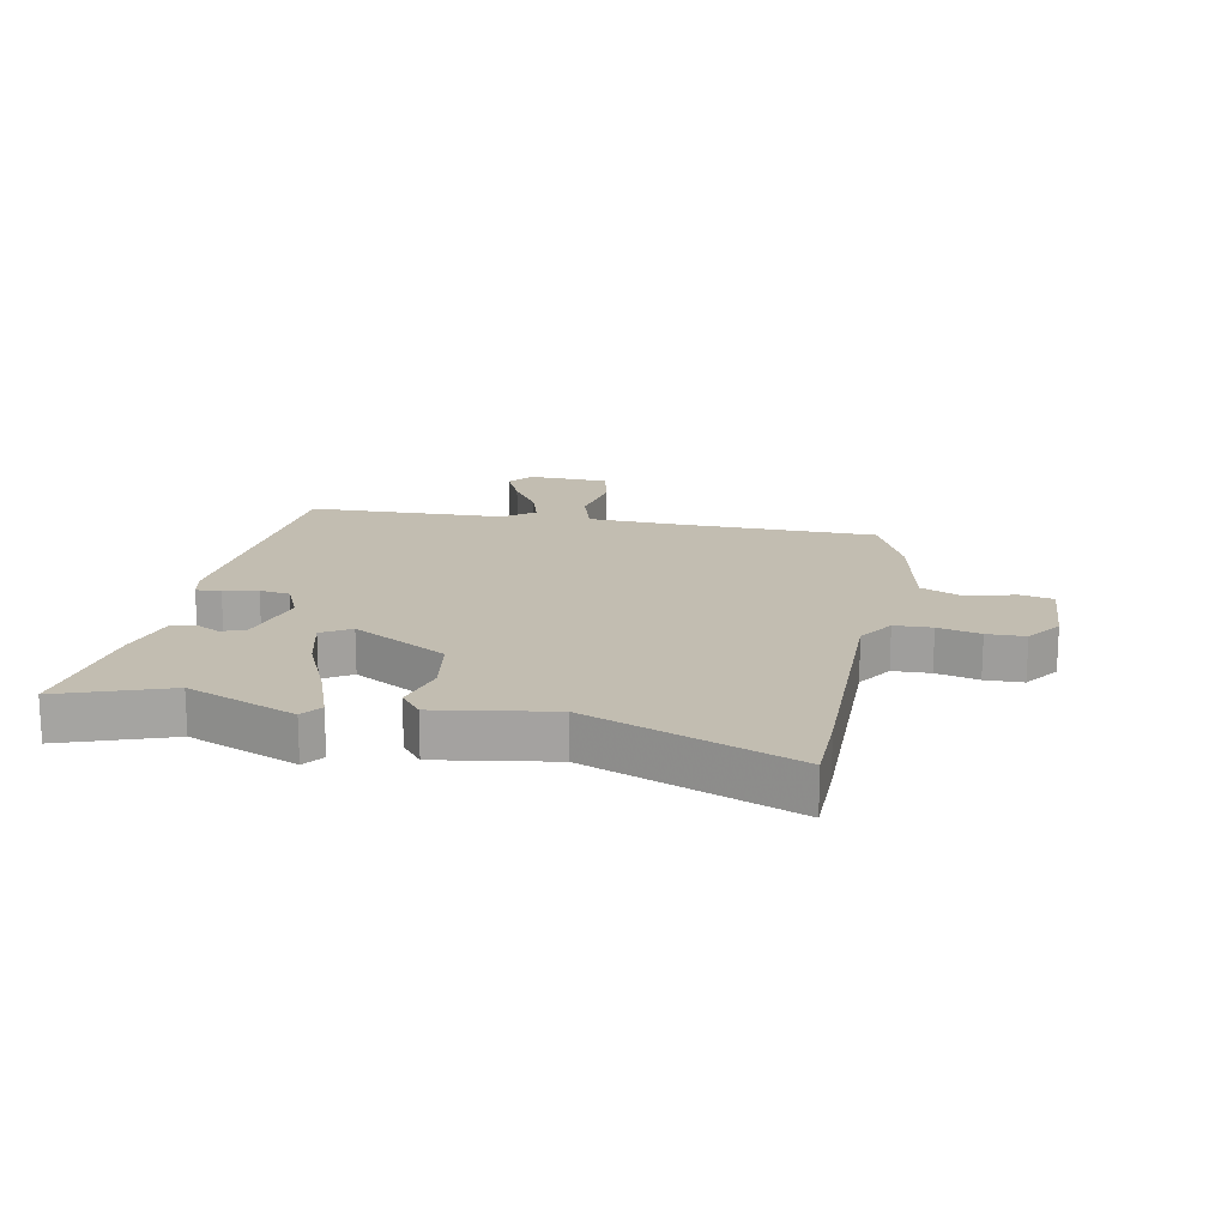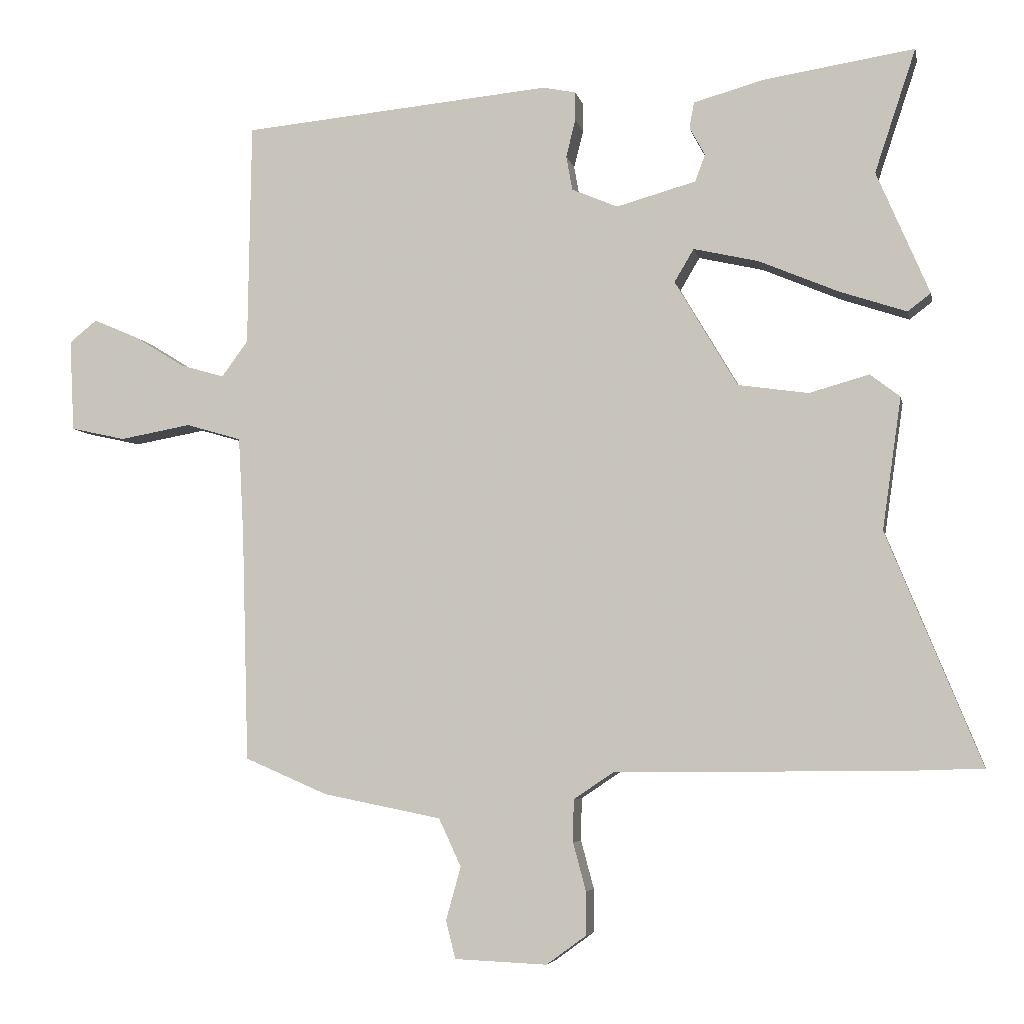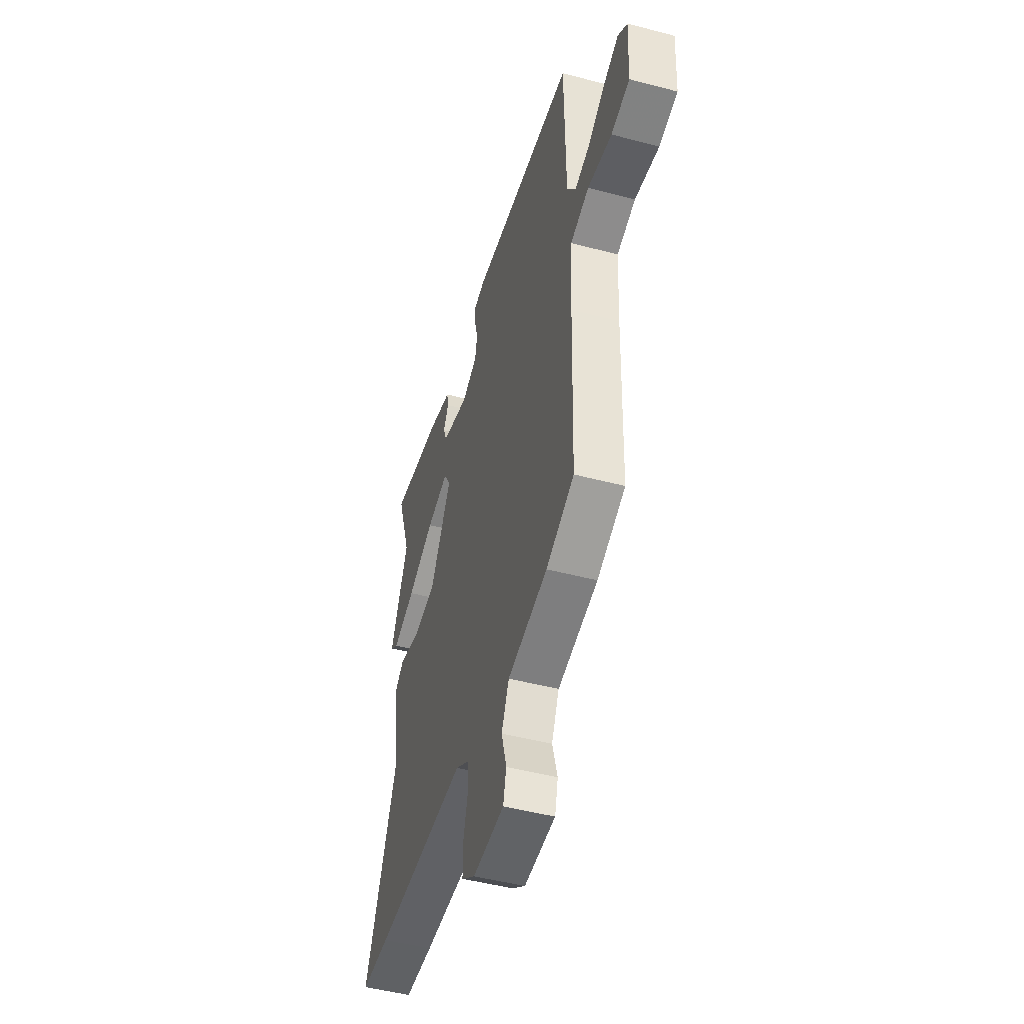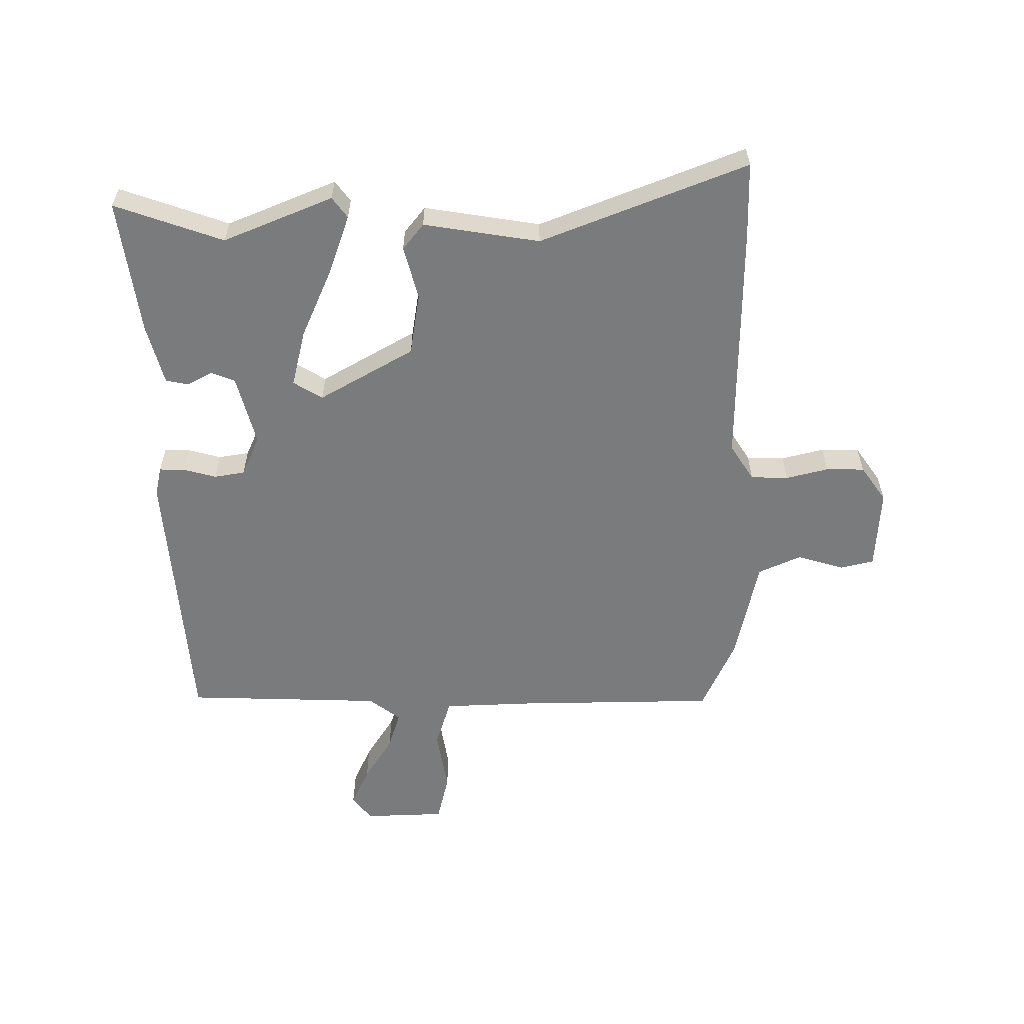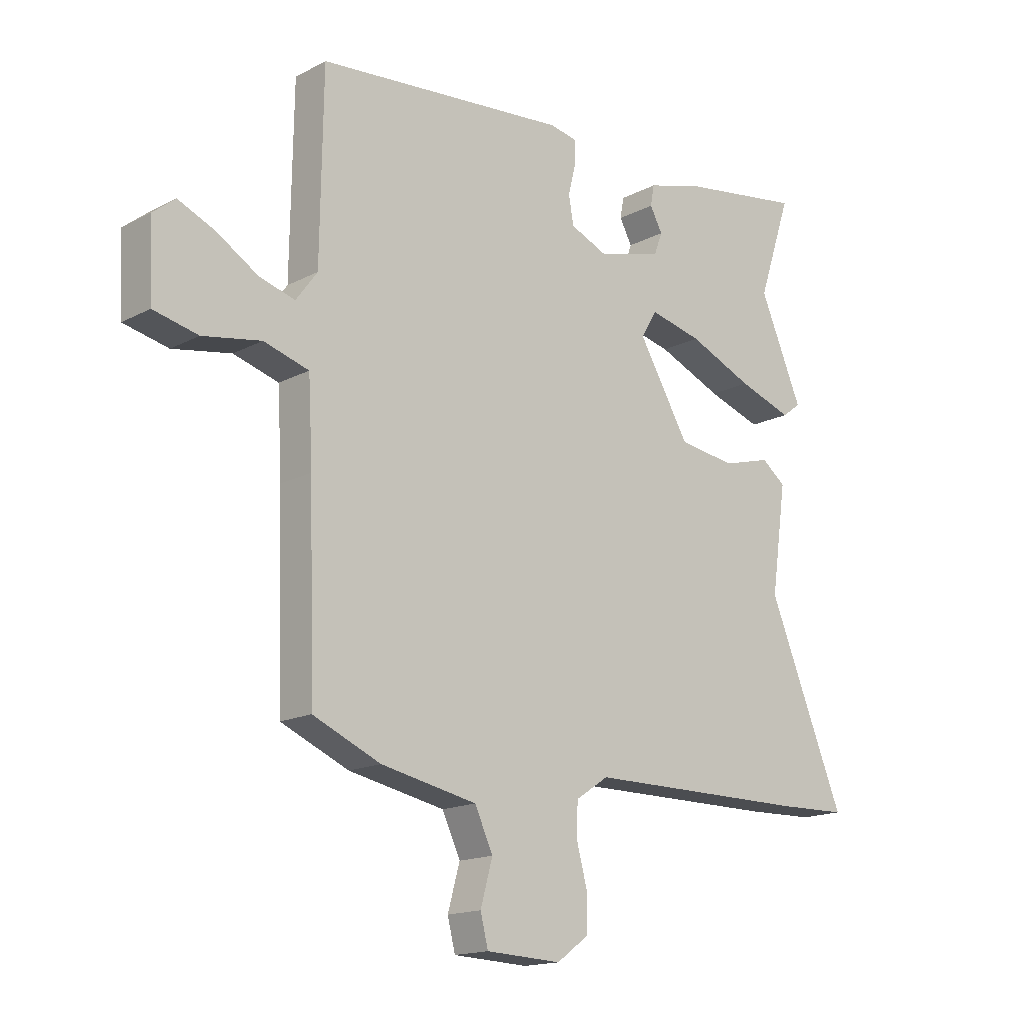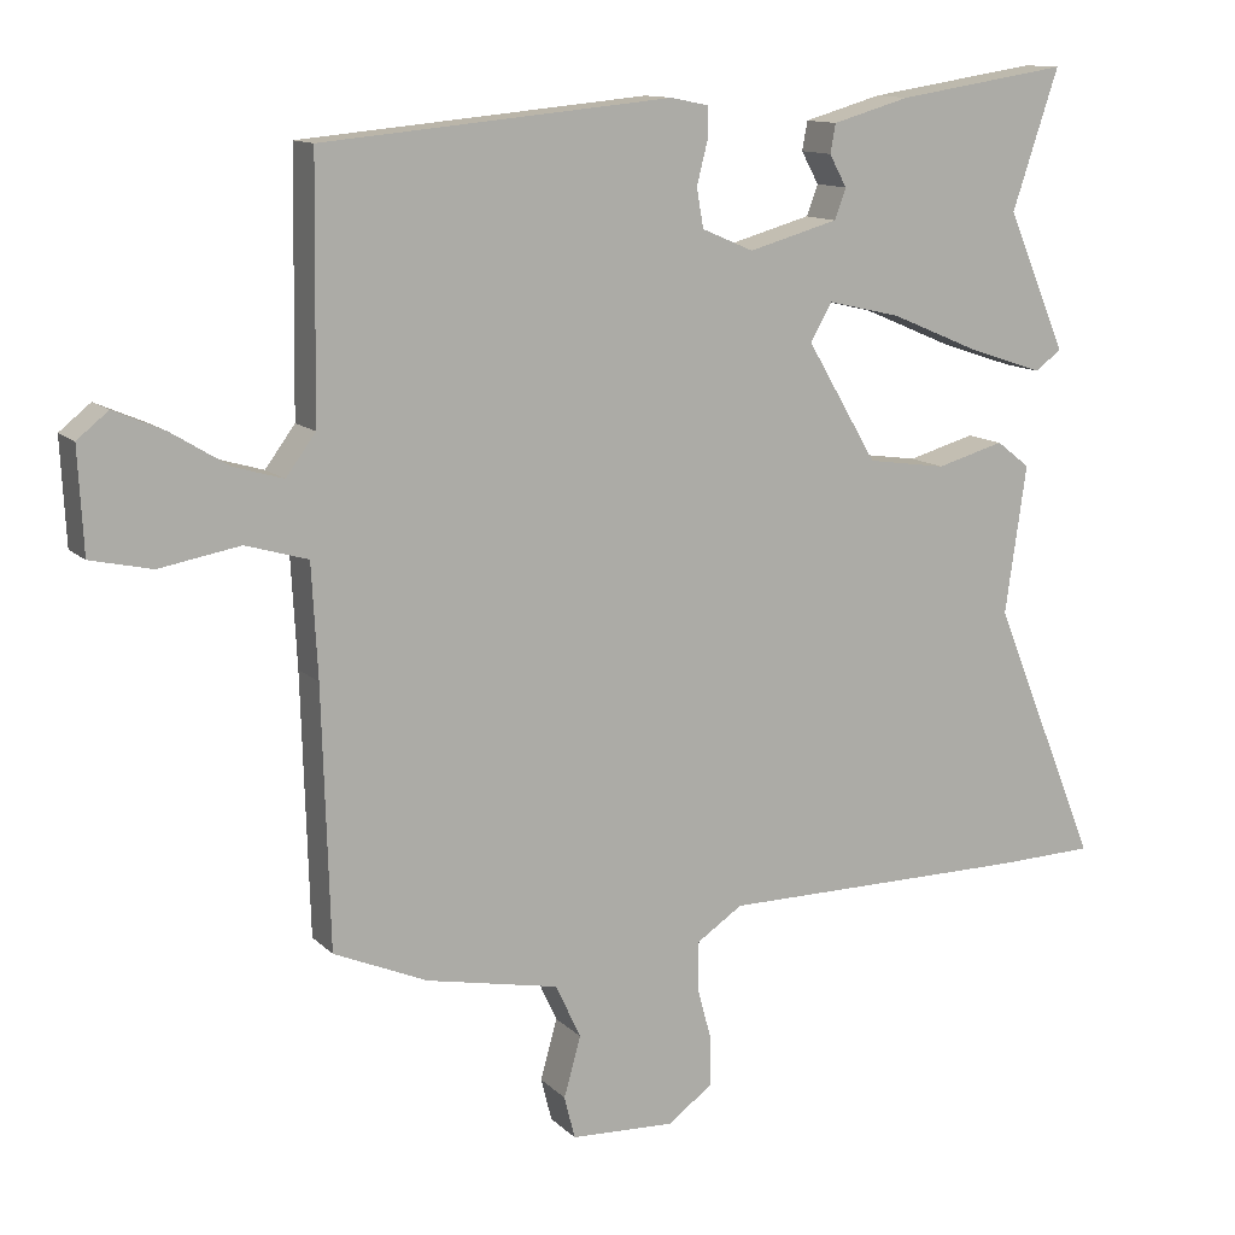
<metadata>
{"format":"obj","ext":"obj","renderer":"f3d","projection":"perspective","resolution":1024,"background":"white","views":[{"elev":17.0,"azim":100.2,"up":"+Y"},{"elev":-5.4,"azim":11.3,"up":"+Z"},{"elev":-48.3,"azim":-106.4,"up":"+Z"},{"elev":-58.3,"azim":89.4,"up":"+Y"},{"elev":-16.1,"azim":-42.8,"up":"+Z"},{"elev":12.2,"azim":-26.4,"up":"+Z"}]}
</metadata>
<code>
v -0.497 0.07 0.485
v -0.038 0.07 0.528
v 0.011 0.07 0.518
v 0.011 0.07 0.476
v -0.003 0.07 0.42
v 0.006 0.07 0.369
v 0.074 0.07 0.34
v 0.192 0.07 0.373
v 0.207 0.07 0.413
v 0.184 0.07 0.455
v 0.191 0.07 0.493
v 0.293 0.07 0.522
v 0.519 0.07 0.557
v 0.458 0.07 0.374
v 0.536 0.07 0.192
v 0.502 0.07 0.166
v 0.403 0.07 0.199
v 0.285 0.07 0.249
v 0.189 0.07 0.271
v 0.16 0.07 0.222
v 0.253 0.07 0.065
v 0.357 0.07 0.05
v 0.446 0.07 0.075
v 0.49 0.07 0.041
v 0.462 0.07 -0.154
v 0.602 0.07 -0.497
v 0.475 0.07 -0.501
v 0.066 0.07 -0.503
v 0.006 0.07 -0.543
v 0.005 0.07 -0.606
v 0.024 0.07 -0.677
v 0.024 0.07 -0.741
v -0.035 0.07 -0.784
v -0.172 0.07 -0.778
v -0.186 0.07 -0.722
v -0.164 0.07 -0.643
v -0.197 0.07 -0.572
v -0.372 0.07 -0.537
v -0.495 0.07 -0.484
v -0.505 0.07 -0.145
v -0.513 0.07 0.003
v -0.595 0.07 0.027
v -0.701 0.07 0.008
v -0.782 0.07 0.026
v -0.789 0.07 0.162
v -0.748 0.07 0.195
v -0.681 0.07 0.166
v -0.606 0.07 0.12
v -0.541 0.07 0.101
v -0.502 0.07 0.154
v -0.497 0 0.485
v -0.038 0 0.528
v 0.011 0 0.518
v 0.011 0 0.476
v -0.003 0 0.42
v 0.006 0 0.369
v 0.074 0 0.34
v 0.192 0 0.373
v 0.207 0 0.413
v 0.184 0 0.455
v 0.191 0 0.493
v 0.293 0 0.522
v 0.519 0 0.557
v 0.458 0 0.374
v 0.536 0 0.192
v 0.502 0 0.166
v 0.403 0 0.199
v 0.285 0 0.249
v 0.189 0 0.271
v 0.16 0 0.222
v 0.253 0 0.065
v 0.357 0 0.05
v 0.446 0 0.075
v 0.49 0 0.041
v 0.462 0 -0.154
v 0.602 0 -0.497
v 0.475 0 -0.501
v 0.066 0 -0.503
v 0.006 0 -0.543
v 0.005 0 -0.606
v 0.024 0 -0.677
v 0.024 0 -0.741
v -0.035 0 -0.784
v -0.172 0 -0.778
v -0.186 0 -0.722
v -0.164 0 -0.643
v -0.197 0 -0.572
v -0.372 0 -0.537
v -0.495 0 -0.484
v -0.505 0 -0.145
v -0.513 0 0.003
v -0.595 0 0.027
v -0.701 0 0.008
v -0.782 0 0.026
v -0.789 0 0.162
v -0.748 0 0.195
v -0.681 0 0.166
v -0.606 0 0.12
v -0.541 0 0.101
v -0.502 0 0.154
f 46 47 48
f 45 46 48
f 44 45 48
f 43 44 48
f 42 43 48
f 41 42 48 49
f 37 38 39 40
f 37 40 41
f 34 35 36
f 33 34 36
f 32 33 36
f 31 32 36
f 30 31 36
f 29 30 36 37
f 41 49 50
f 37 41 50
f 29 37 50
f 28 29 50
f 22 23 24 25
f 27 28 50
f 26 27 50
f 25 26 50
f 22 25 50
f 21 22 50
f 16 17 18
f 15 16 18
f 14 15 18
f 14 18 19
f 12 13 14
f 11 12 14
f 10 11 14
f 9 10 14
f 8 9 14 19
f 7 8 19 20
f 3 4 5
f 2 3 5
f 1 2 5
f 50 1 5
f 50 5 6
f 20 21 50
f 7 20 50
f 6 7 50
f 98 97 96
f 98 96 95
f 98 95 94
f 98 94 93
f 98 93 92
f 99 98 92 91
f 90 89 88 87
f 91 90 87
f 86 85 84
f 86 84 83
f 86 83 82
f 86 82 81
f 86 81 80
f 87 86 80 79
f 100 99 91
f 100 91 87
f 100 87 79
f 100 79 78
f 75 74 73 72
f 100 78 77
f 100 77 76
f 100 76 75
f 100 75 72
f 100 72 71
f 68 67 66
f 68 66 65
f 68 65 64
f 69 68 64
f 64 63 62
f 64 62 61
f 64 61 60
f 64 60 59
f 69 64 59 58
f 70 69 58 57
f 55 54 53
f 55 53 52
f 55 52 51
f 55 51 100
f 56 55 100
f 100 71 70
f 100 70 57
f 100 57 56
f 1 51 52 2
f 2 52 53 3
f 3 53 54 4
f 4 54 55 5
f 5 55 56 6
f 6 56 57 7
f 7 57 58 8
f 8 58 59 9
f 9 59 60 10
f 10 60 61 11
f 11 61 62 12
f 12 62 63 13
f 13 63 64 14
f 14 64 65 15
f 15 65 66 16
f 16 66 67 17
f 17 67 68 18
f 18 68 69 19
f 19 69 70 20
f 20 70 71 21
f 21 71 72 22
f 22 72 73 23
f 23 73 74 24
f 24 74 75 25
f 25 75 76 26
f 26 76 77 27
f 27 77 78 28
f 28 78 79 29
f 29 79 80 30
f 30 80 81 31
f 31 81 82 32
f 32 82 83 33
f 33 83 84 34
f 34 84 85 35
f 35 85 86 36
f 36 86 87 37
f 37 87 88 38
f 38 88 89 39
f 39 89 90 40
f 40 90 91 41
f 41 91 92 42
f 42 92 93 43
f 43 93 94 44
f 44 94 95 45
f 45 95 96 46
f 46 96 97 47
f 47 97 98 48
f 48 98 99 49
f 49 99 100 50
f 50 100 51 1

</code>
